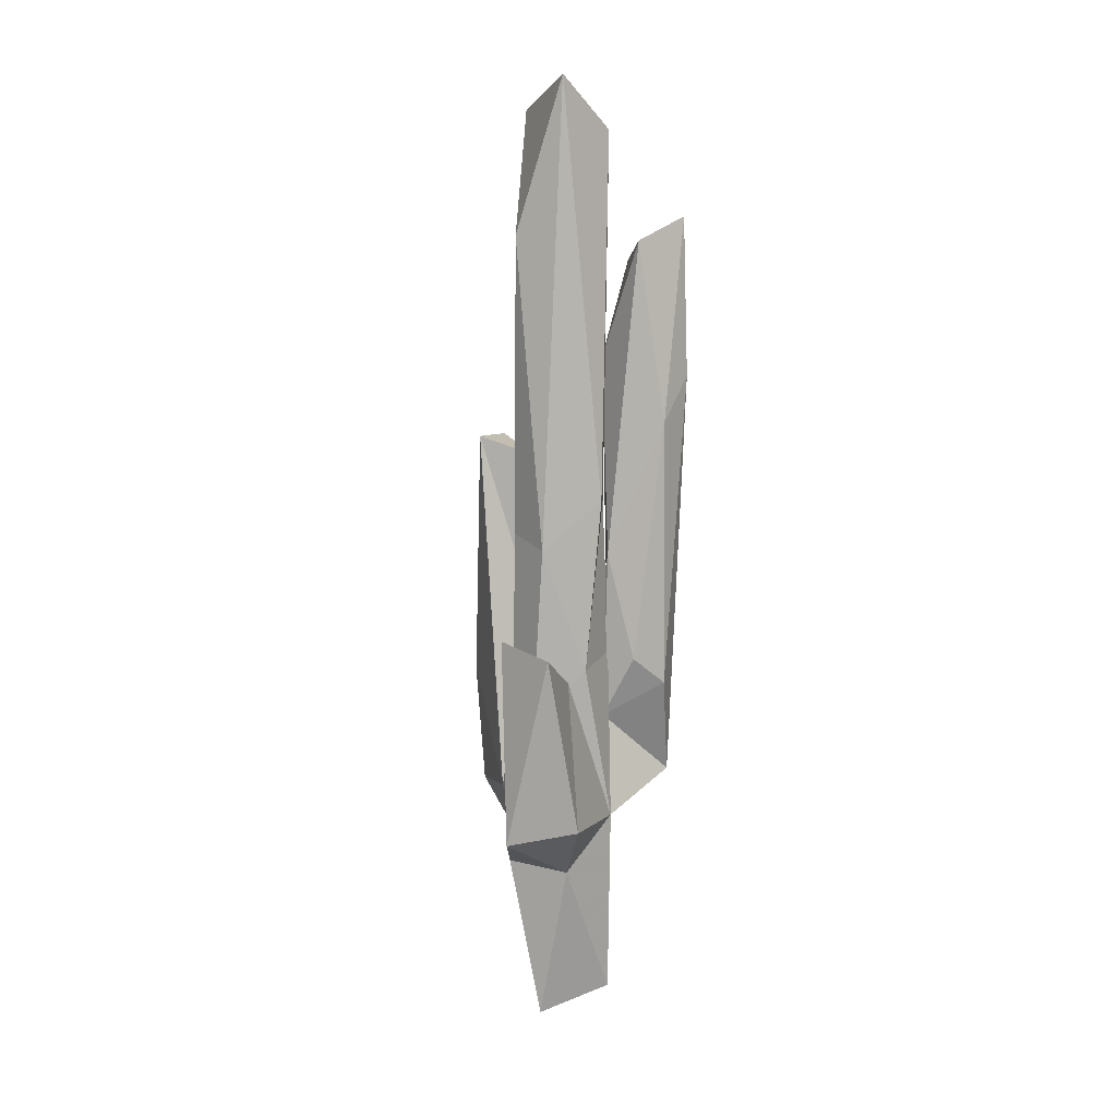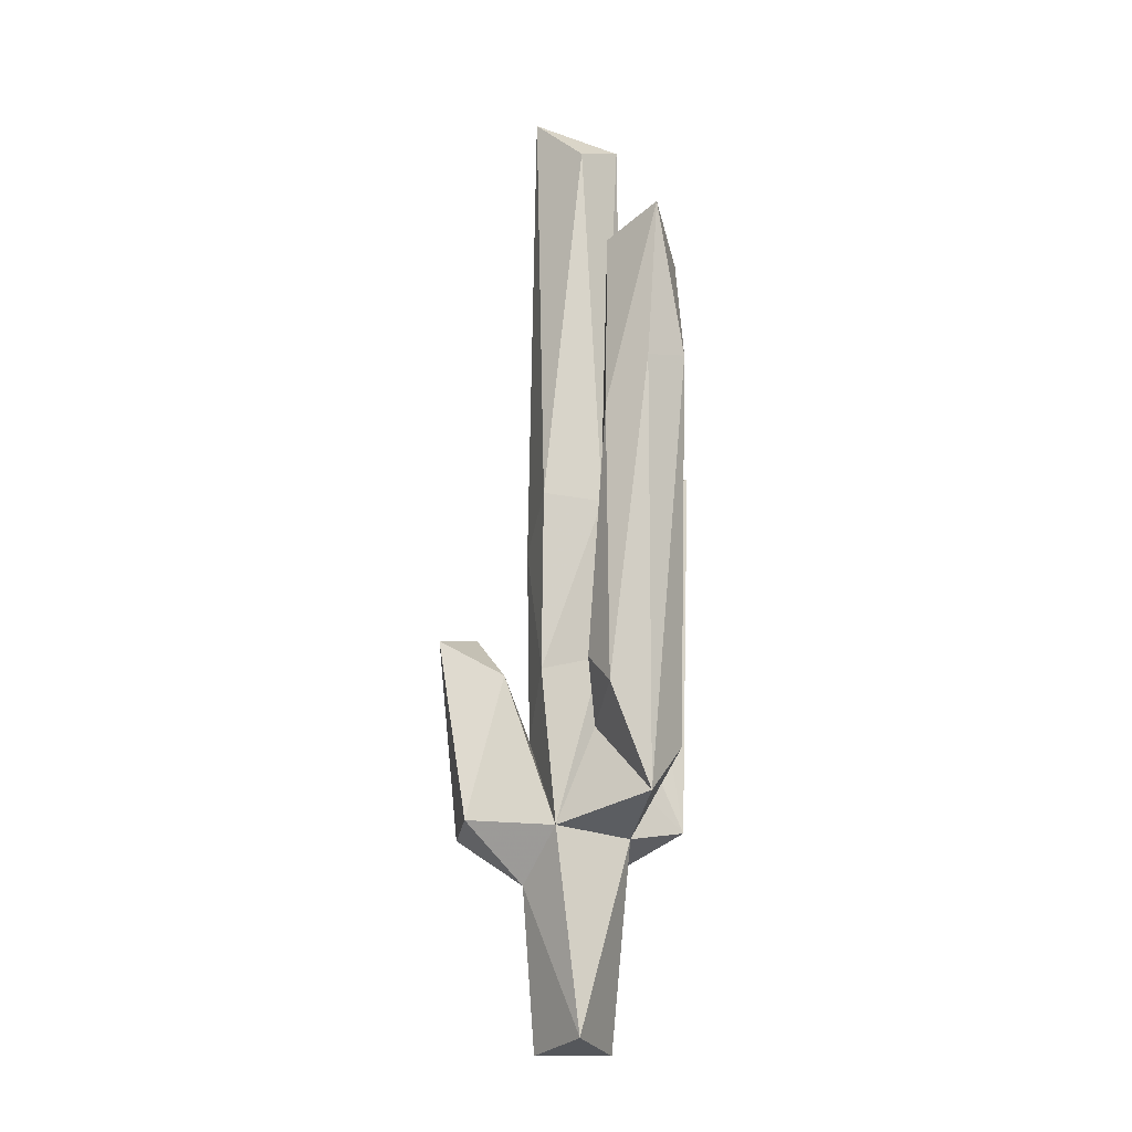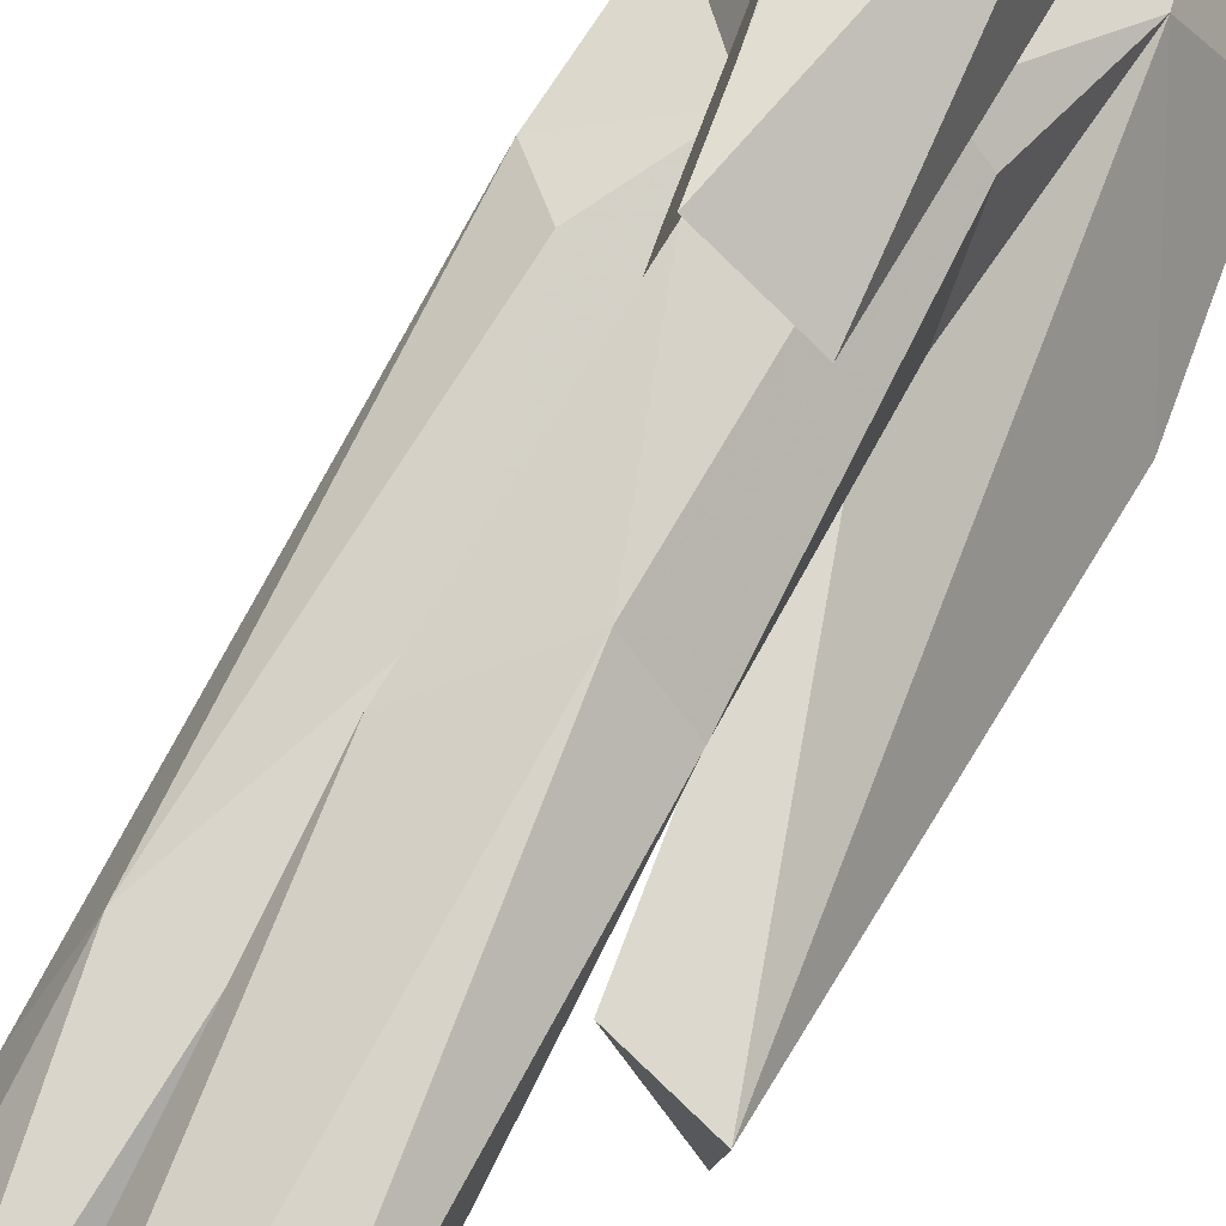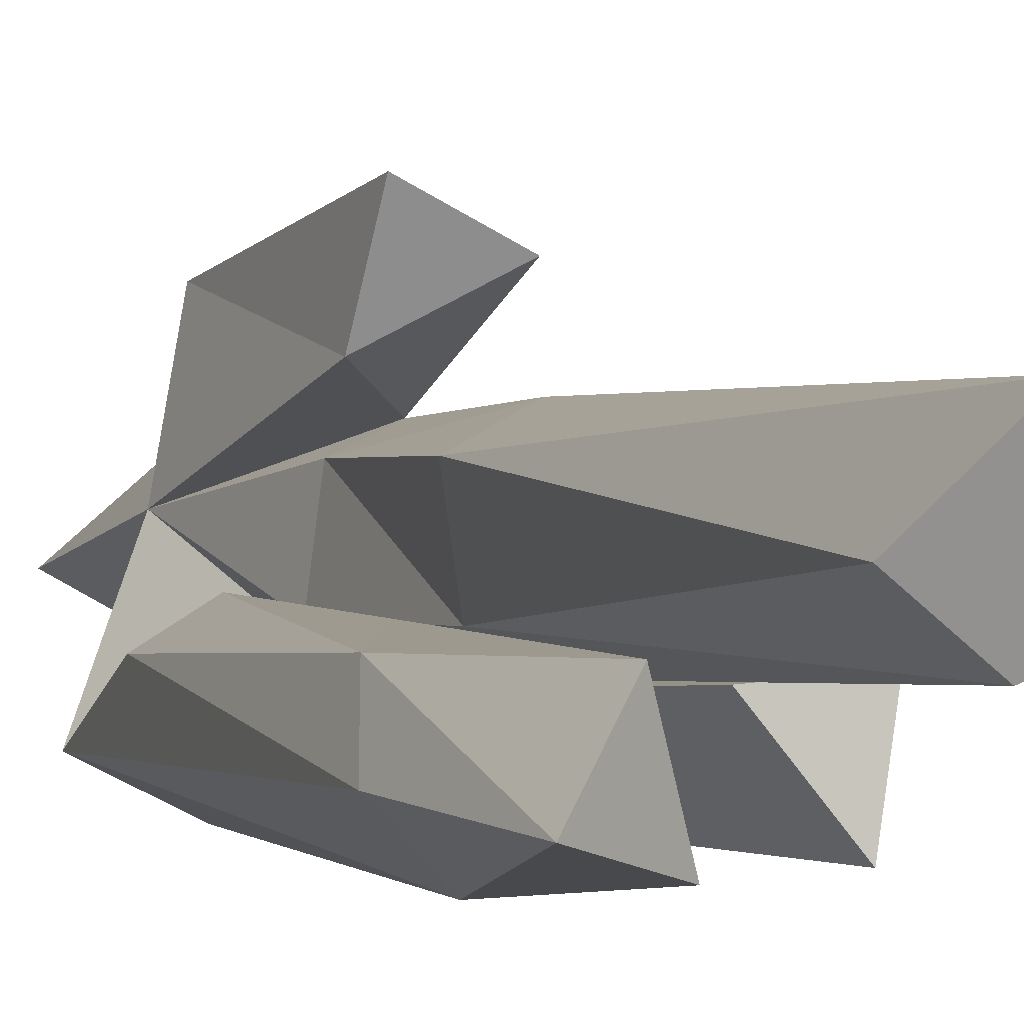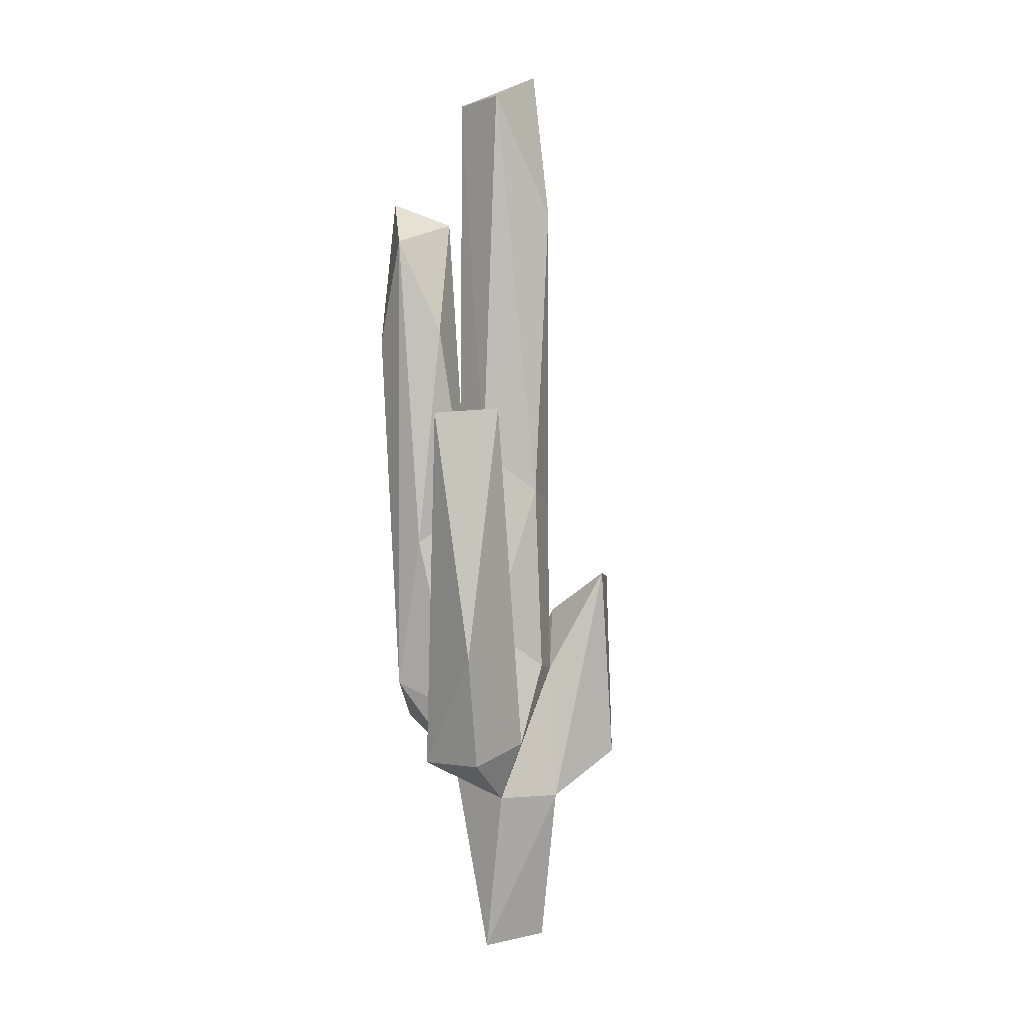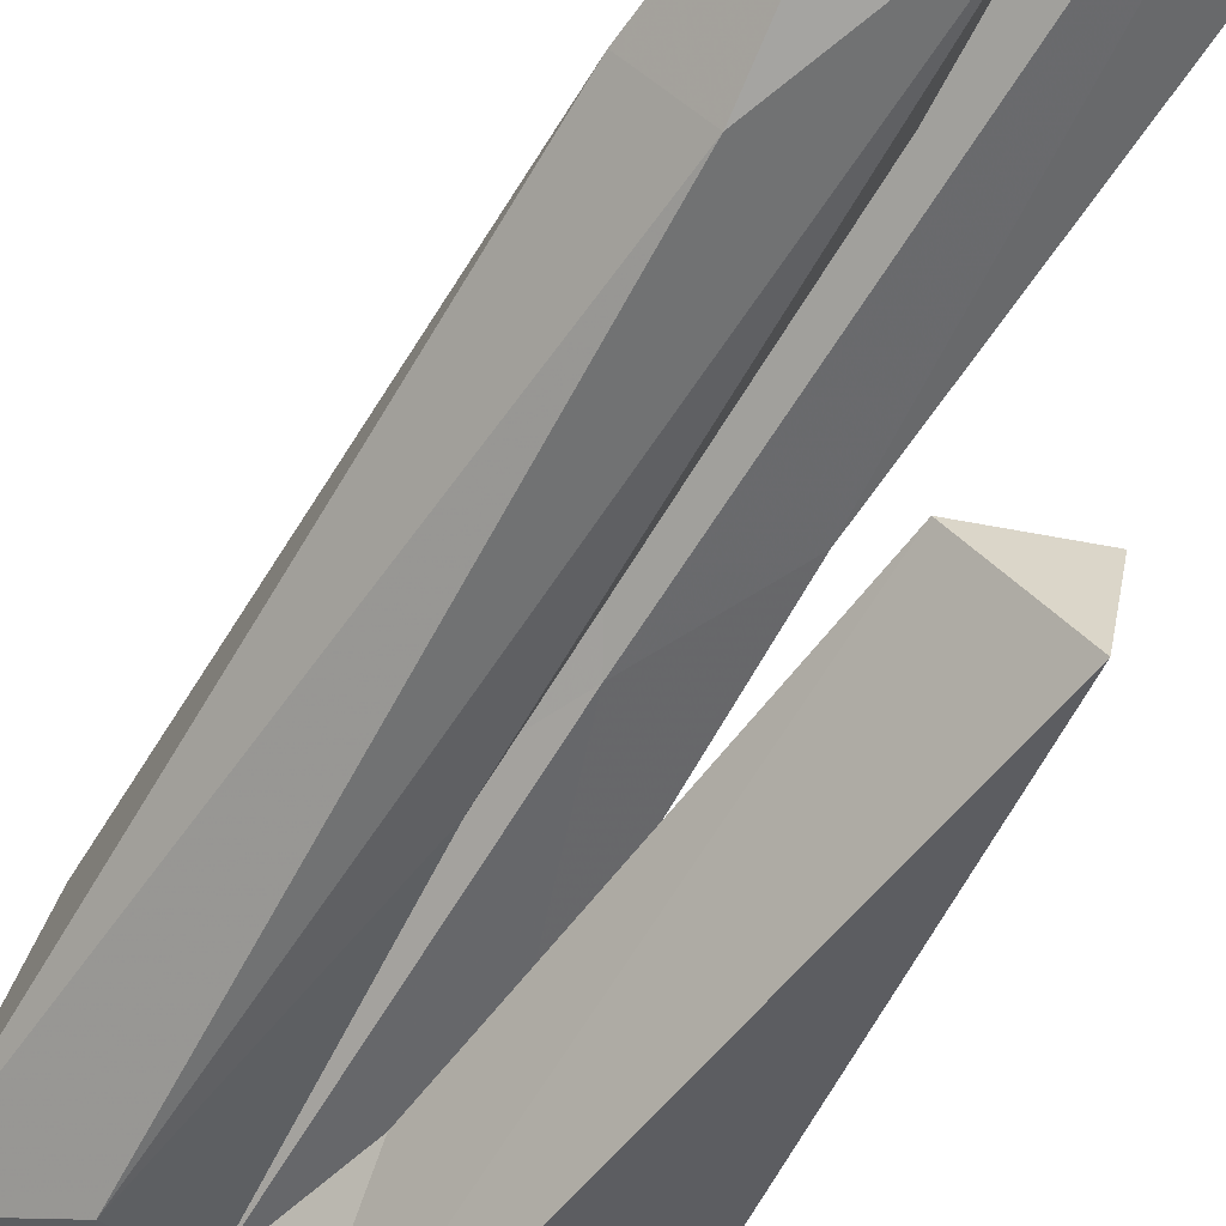
<metadata>
{"format":"obj","ext":"obj","renderer":"f3d","projection":"perspective","resolution":1024,"background":"white","views":[{"elev":10.1,"azim":13.6,"up":"+Y"},{"elev":-13.9,"azim":95.1,"up":"+Y"},{"elev":73.7,"azim":-153.4,"up":"+Z"},{"elev":-0.9,"azim":160.5,"up":"+Z"},{"elev":4.4,"azim":-111.2,"up":"+Y"},{"elev":-62.8,"azim":148.0,"up":"+Z"}]}
</metadata>
<code>
v -0.1577 -0.07096 -0.1708
v -0.0589 -0.07016 0.2232
v -0.2776 0.8434 -0.1232
v -0.5449 1.104 -0.3758
v -0.3397 1.173 -0.02252
v -0.1926 1.077 -0.5556
v 0.08224 1.021 -0.2896
v -0.08627 1.691 -0.2949
v -0.5199 3.137 -0.2355
v -0.6142 1.735 -0.4489
v 0.04016 2.533 -0.2603
v -0.2278 3.04 -0.2657
v -0.2271 1.83 -0.1611
v -0.2284 1.611 0.1515
v 0.1036 0.7827 0.2682
v -0.1356 1.042 0.6523
v -0.2282 0.8209 0.2429
v -0.09485 1.567 0.2588
v 0.2349 1.111 0.5572
v -0.1833 2.139 0.5601
v 0.1103 2.082 0.7224
v -0.4758 3.115 -0.5967
v -0.1528 2.88 -0.1874
v -0.2283 2.647 0.1103
v -0.2172 4.921 -0.1306
v -0.1916 4.256 0.2046
v 0.06342 4.893 -0.2397
v -0.03249 2.582 0.2674
v 0.06699 5.084 0.2136
v 0.2712 0.01886 -0.04062
v 0.31 1.074 0.07828
v 0.01807 1.324 -0.3014
v 0.2214 1.592 -0.1184
v 0.5332 1.218 -0.4247
v 0.5496 1.774 -0.2184
v 0.1576 2.33 -0.4823
v 0.2412 1.953 -0.1516
v 0.1853 1.909 0.1664
v 0.3987 1.927 -0.09741
v 0.5411 3.239 -0.2033
v 0.6238 3.483 -0.4328
v 0.1349 1.885 0.3684
v 0.2919 1.466 -0.5685
v 0.1577 3.586 -0.3487
v 0.4591 3.527 -0.617
v 0.2381 2.504 -0.1481
v 0.2061 2.81 -0.1604
v 0.3898 4.228 -0.206
v 0.2571 4.116 -0.5675
v 0.588 4.358 -0.4853
v 0.254 4.811 -0.05759
v 0.2659 2.847 0.1484
f 1 2 17
f 1 17 3
f 3 7 1
f 4 6 3
f 4 3 5
f 6 7 3
f 5 3 18
f 4 10 6
f 10 4 5
f 10 5 9
f 5 8 9
f 6 32 7
f 6 8 32
f 32 8 5
f 32 5 13
f 5 14 13
f 12 9 8
f 13 14 24
f 13 11 32
f 13 24 23
f 13 23 11
f 17 2 15
f 17 15 16
f 3 17 18
f 5 18 14
f 18 17 20
f 14 18 28
f 18 38 28
f 18 20 42
f 17 16 20
f 20 16 21
f 14 28 24
f 42 20 21
f 22 10 9
f 10 22 6
f 6 22 12
f 6 12 8
f 9 12 22
f 23 27 11
f 23 25 27
f 23 24 25
f 25 24 26
f 25 26 29
f 25 29 27
f 24 28 26
f 26 28 29
f 2 1 30
f 1 7 30
f 30 7 31
f 7 43 34
f 7 34 31
f 43 7 32
f 33 32 31
f 32 37 31
f 31 37 38
f 34 33 31
f 34 35 33
f 32 36 43
f 32 11 37
f 33 46 32
f 33 39 46
f 39 33 35
f 45 34 43
f 47 38 37
f 36 32 46
f 46 39 40
f 35 40 39
f 34 41 35
f 35 41 40
f 2 30 15
f 30 31 15
f 16 15 19
f 18 42 31
f 15 31 19
f 31 42 19
f 18 31 38
f 19 42 21
f 16 19 21
f 38 52 28
f 36 49 43
f 47 52 38
f 37 11 47
f 36 46 44
f 36 44 49
f 46 40 48
f 49 45 43
f 11 27 47
f 27 51 47
f 47 51 52
f 45 49 50
f 44 48 49
f 49 48 50
f 44 46 48
f 34 45 41
f 45 50 41
f 41 50 40
f 40 50 48
f 51 29 52
f 27 29 51
f 52 29 28

</code>
